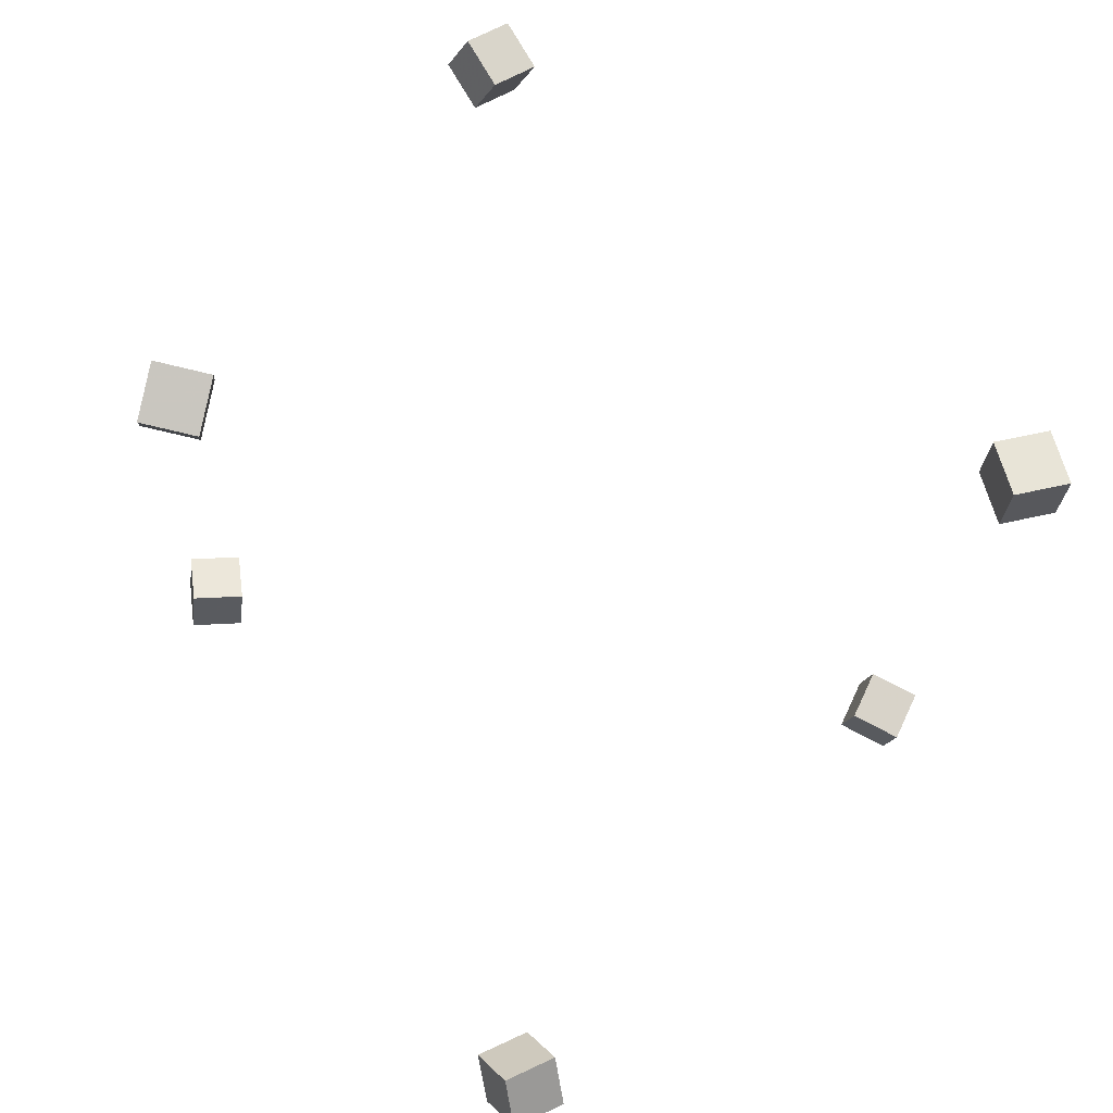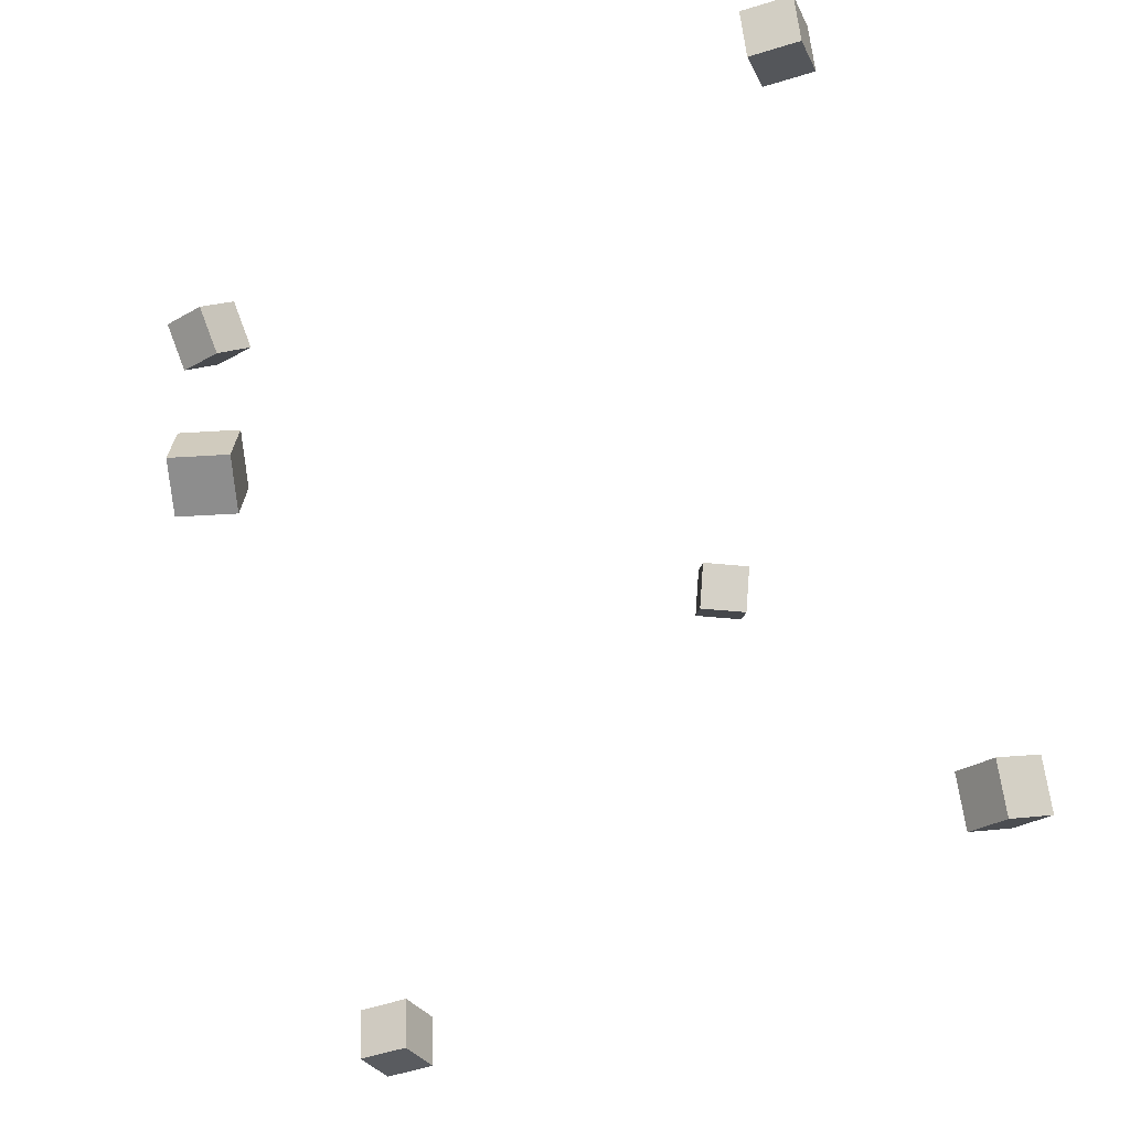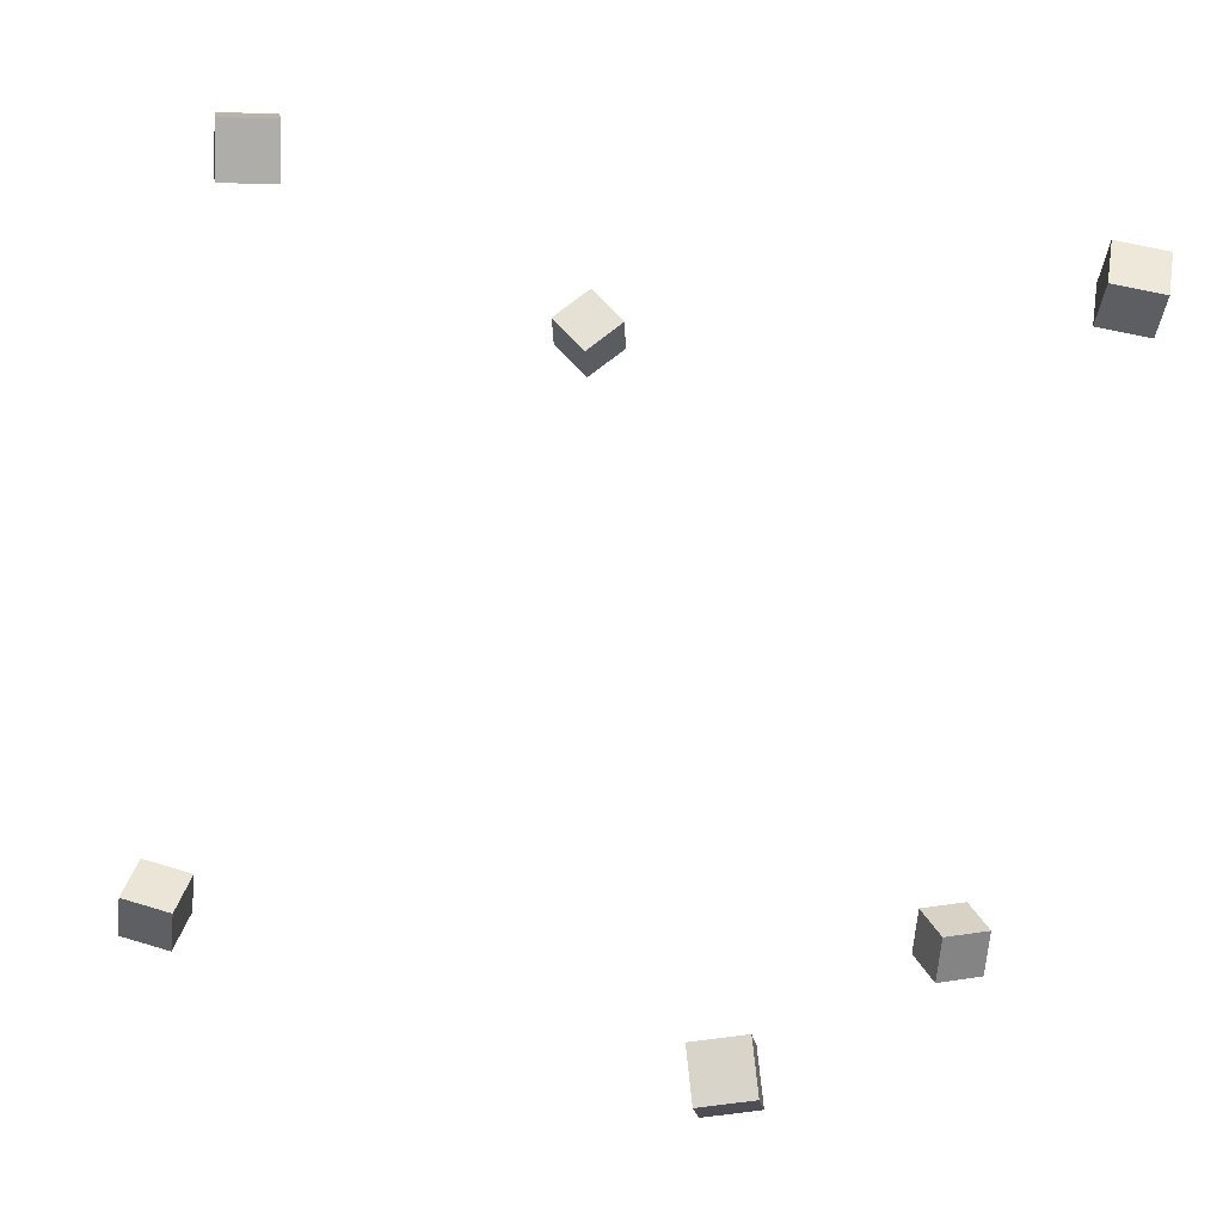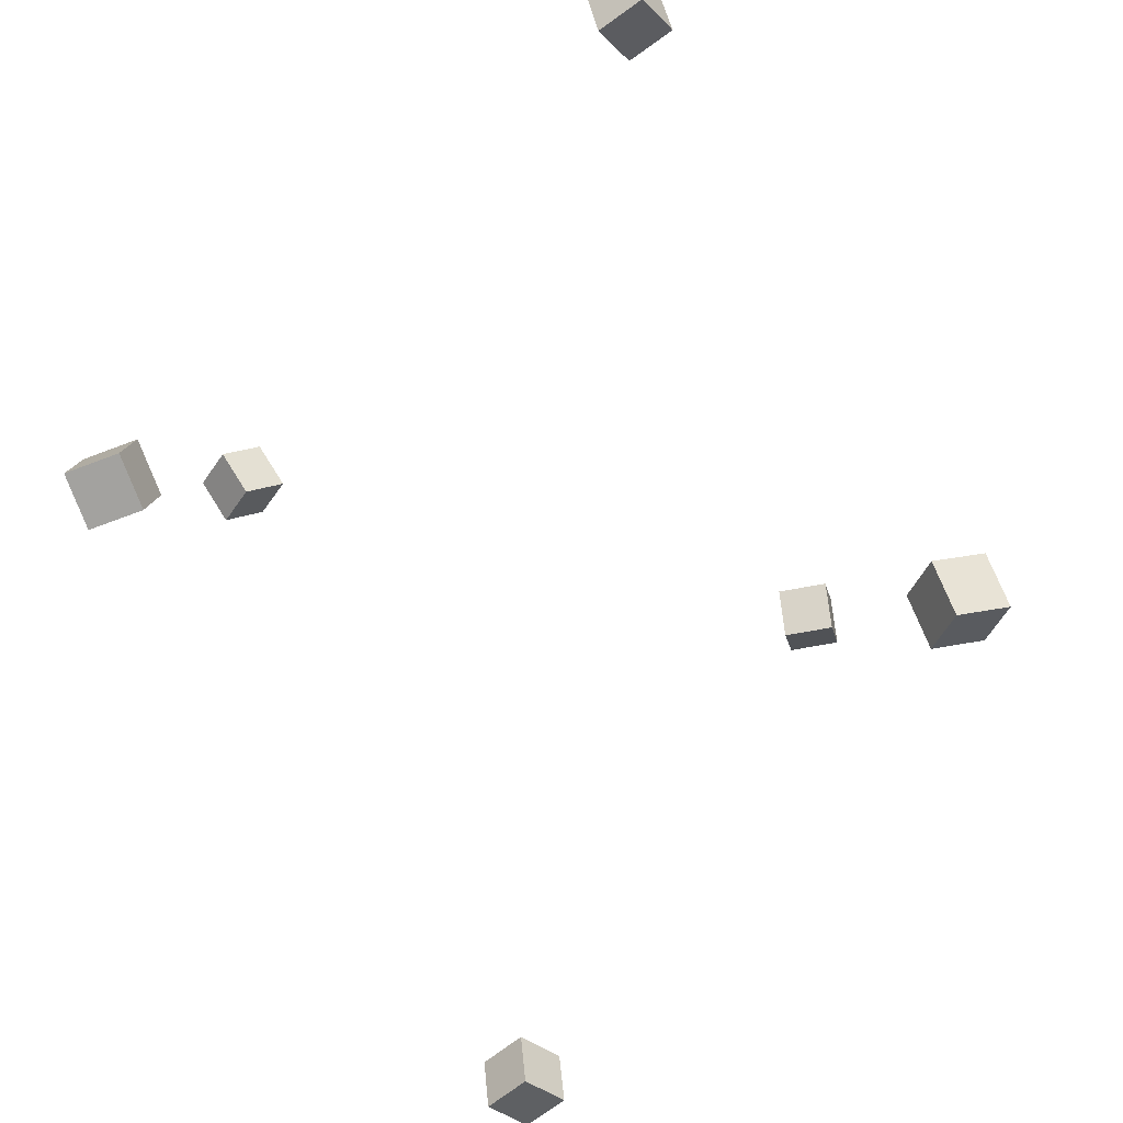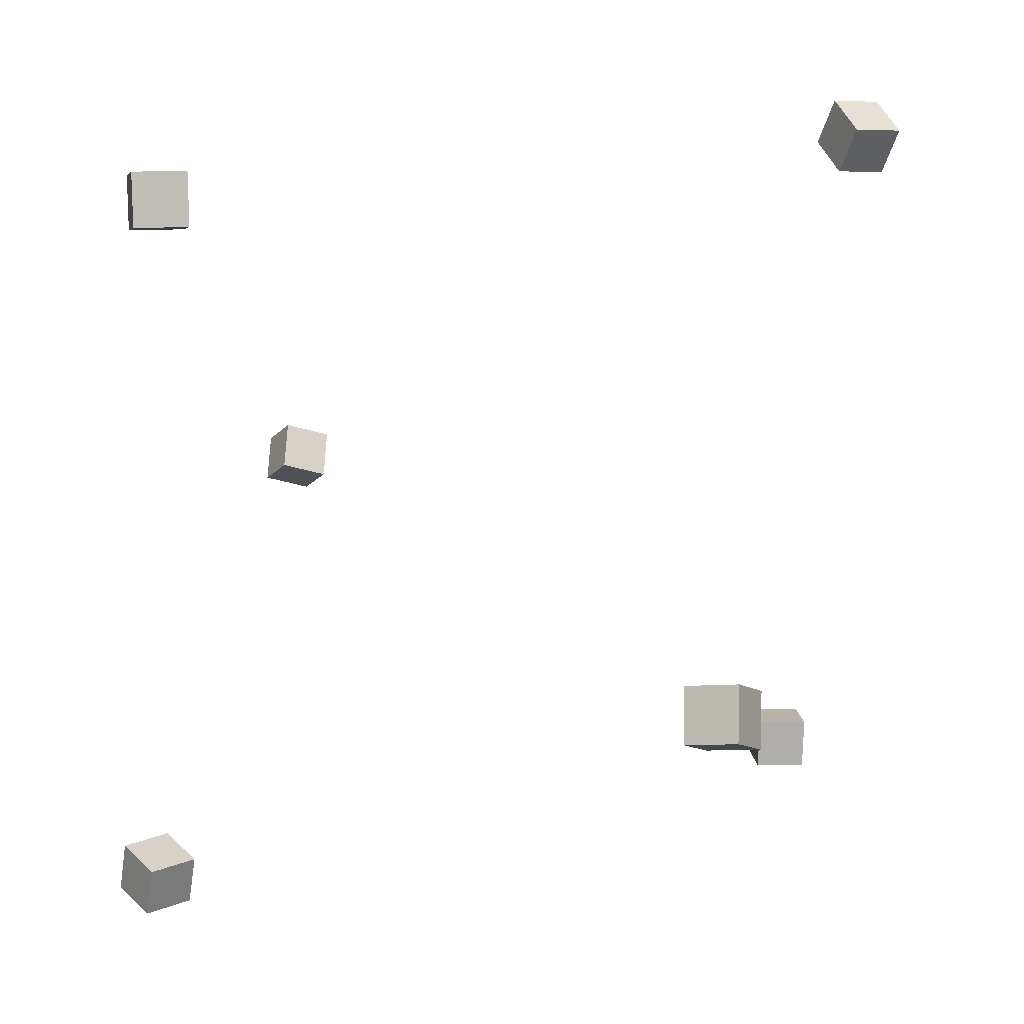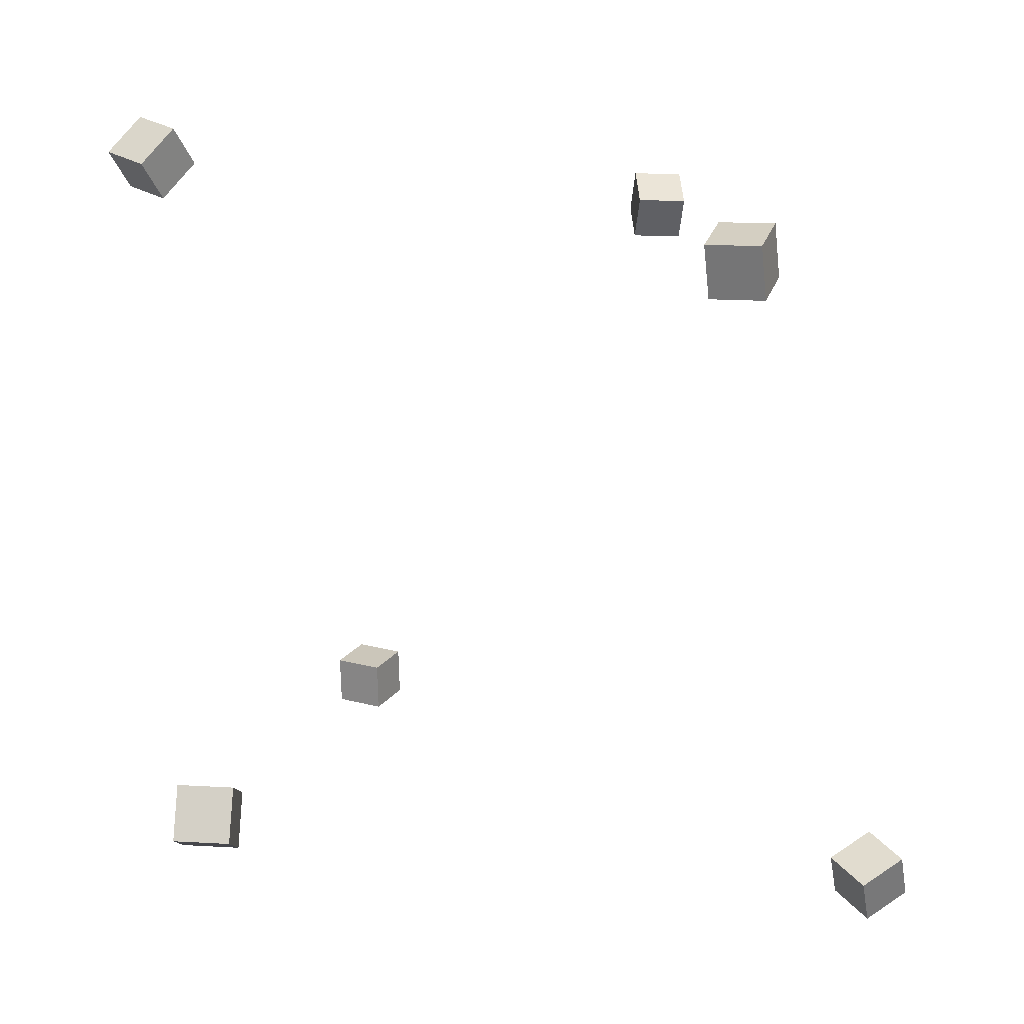
<metadata>
{"format":"obj","ext":"obj","renderer":"f3d","projection":"perspective","resolution":1024,"background":"white","views":[{"elev":43.4,"azim":-120.7,"up":"+Y"},{"elev":-45.6,"azim":-84.1,"up":"+Y"},{"elev":64.3,"azim":120.0,"up":"+Z"},{"elev":-57.0,"azim":-66.3,"up":"+Y"},{"elev":-10.0,"azim":-82.4,"up":"+Z"},{"elev":8.6,"azim":-85.1,"up":"+Y"}]}
</metadata>
<code>
v -0.3685 0.2386 0.2089
v -0.3812 0.2384 0.2591
v -0.3858 0.2872 0.2047
v -0.3985 0.287 0.2549
v -0.3214 0.2564 0.2208
v -0.3341 0.2562 0.2711
v -0.3387 0.305 0.2167
v -0.3514 0.3048 0.2669
f 1.0 7.0 5.0
f 1.0 3.0 7.0
f 1.0 4.0 3.0
f 1.0 2.0 4.0
f 3.0 8.0 7.0
f 3.0 4.0 8.0
f 5.0 7.0 8.0
f 5.0 8.0 6.0
f 1.0 5.0 6.0
f 1.0 6.0 2.0
f 2.0 6.0 8.0
f 2.0 8.0 4.0
v -0.0539 -0.4209 0.3759
v -0.02924 -0.3991 0.4159
v -0.0821 -0.3777 0.3698
v -0.05744 -0.356 0.4098
v -0.0182 -0.4021 0.3437
v 0.006457 -0.3803 0.3837
v -0.0464 -0.359 0.3376
v -0.02174 -0.3372 0.3776
f 9.0 15.0 13.0
f 9.0 11.0 15.0
f 9.0 12.0 11.0
f 9.0 10.0 12.0
f 11.0 16.0 15.0
f 11.0 12.0 16.0
f 13.0 15.0 16.0
f 13.0 16.0 14.0
f 9.0 13.0 14.0
f 9.0 14.0 10.0
f 10.0 14.0 16.0
f 10.0 16.0 12.0
v 0.4045 0.2907 0.1078
v 0.3638 0.2611 0.1146
v 0.3755 0.3323 0.1146
v 0.3347 0.3027 0.1214
v 0.414 0.2891 0.1581
v 0.3733 0.2596 0.165
v 0.385 0.3307 0.1649
v 0.3442 0.3012 0.1717
f 17.0 23.0 21.0
f 17.0 19.0 23.0
f 17.0 20.0 19.0
f 17.0 18.0 20.0
f 19.0 24.0 23.0
f 19.0 20.0 24.0
f 21.0 23.0 24.0
f 21.0 24.0 22.0
f 17.0 21.0 22.0
f 17.0 22.0 18.0
f 18.0 22.0 24.0
f 18.0 24.0 20.0
v -0.01227 0.3615 -0.4123
v -0.04168 0.3498 -0.3715
v 0.01281 0.397 -0.384
v -0.01659 0.3853 -0.3432
v 0.02201 0.3258 -0.3978
v -0.007395 0.3141 -0.357
v 0.0471 0.3614 -0.3696
v 0.01769 0.3497 -0.3287
f 25.0 31.0 29.0
f 25.0 27.0 31.0
f 25.0 28.0 27.0
f 25.0 26.0 28.0
f 27.0 32.0 31.0
f 27.0 28.0 32.0
f 29.0 31.0 32.0
f 29.0 32.0 30.0
f 25.0 29.0 30.0
f 25.0 30.0 26.0
f 26.0 30.0 32.0
f 26.0 32.0 28.0
v 0.3848 -0.299 -0.2362
v 0.3655 -0.3033 -0.1887
v 0.3733 -0.2489 -0.2363
v 0.354 -0.2532 -0.1888
v 0.431 -0.2884 -0.2165
v 0.4117 -0.2927 -0.169
v 0.4195 -0.2383 -0.2166
v 0.4002 -0.2426 -0.1691
f 33.0 39.0 37.0
f 33.0 35.0 39.0
f 33.0 36.0 35.0
f 33.0 34.0 36.0
f 35.0 40.0 39.0
f 35.0 36.0 40.0
f 37.0 39.0 40.0
f 37.0 40.0 38.0
f 33.0 37.0 38.0
f 33.0 38.0 34.0
f 34.0 38.0 40.0
f 34.0 40.0 36.0
v -0.3801 -0.2628 -0.2778
v -0.3798 -0.2643 -0.2257
v -0.3627 -0.214 -0.2765
v -0.3623 -0.2154 -0.2244
v -0.3315 -0.2802 -0.2785
v -0.3311 -0.2816 -0.2265
v -0.314 -0.2313 -0.2773
v -0.3137 -0.2328 -0.2252
f 41.0 47.0 45.0
f 41.0 43.0 47.0
f 41.0 44.0 43.0
f 41.0 42.0 44.0
f 43.0 48.0 47.0
f 43.0 44.0 48.0
f 45.0 47.0 48.0
f 45.0 48.0 46.0
f 41.0 45.0 46.0
f 41.0 46.0 42.0
f 42.0 46.0 48.0
f 42.0 48.0 44.0

</code>
